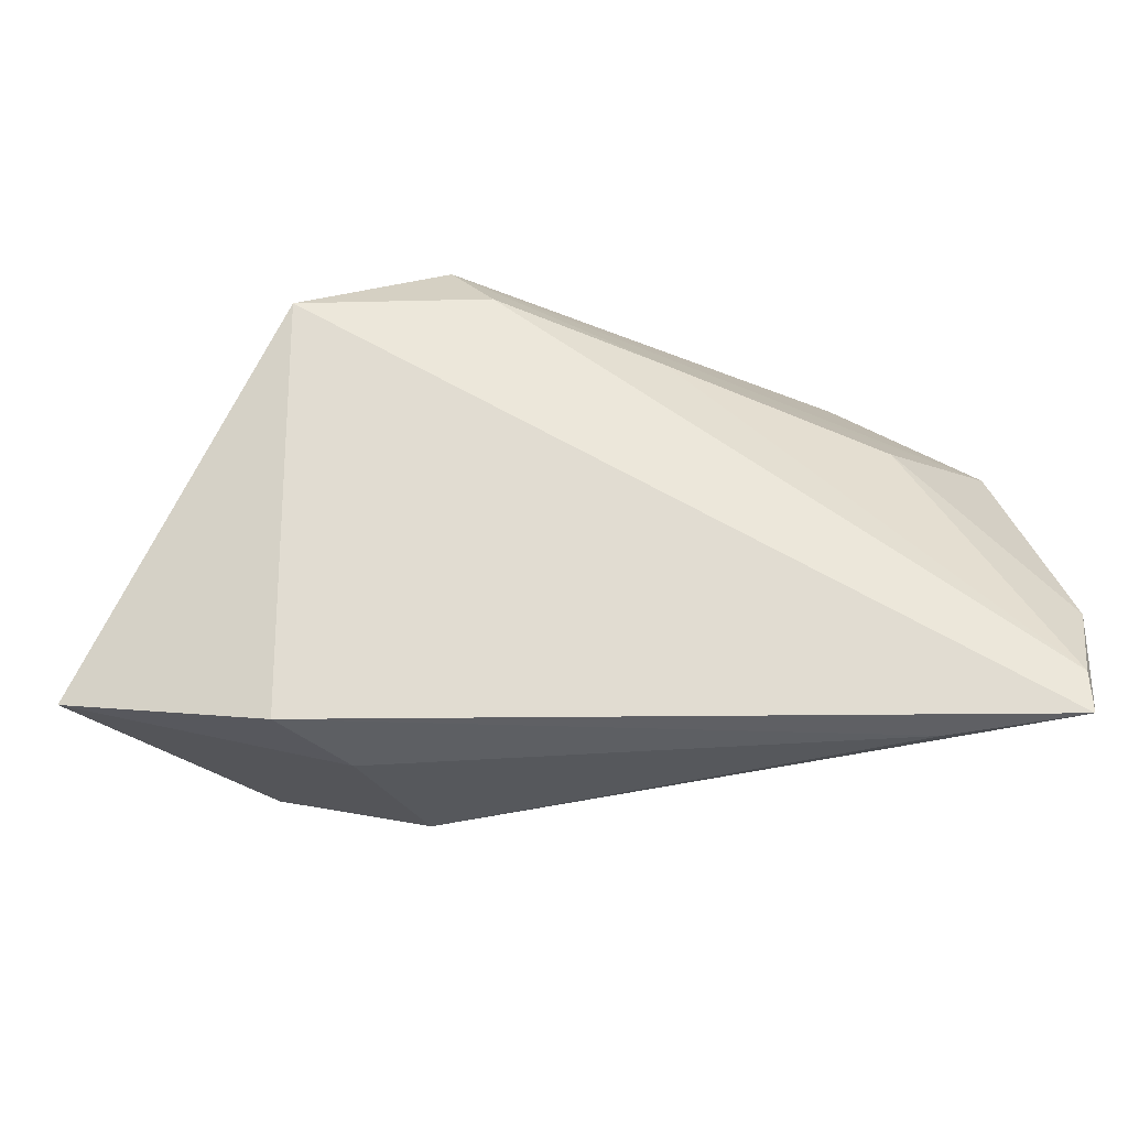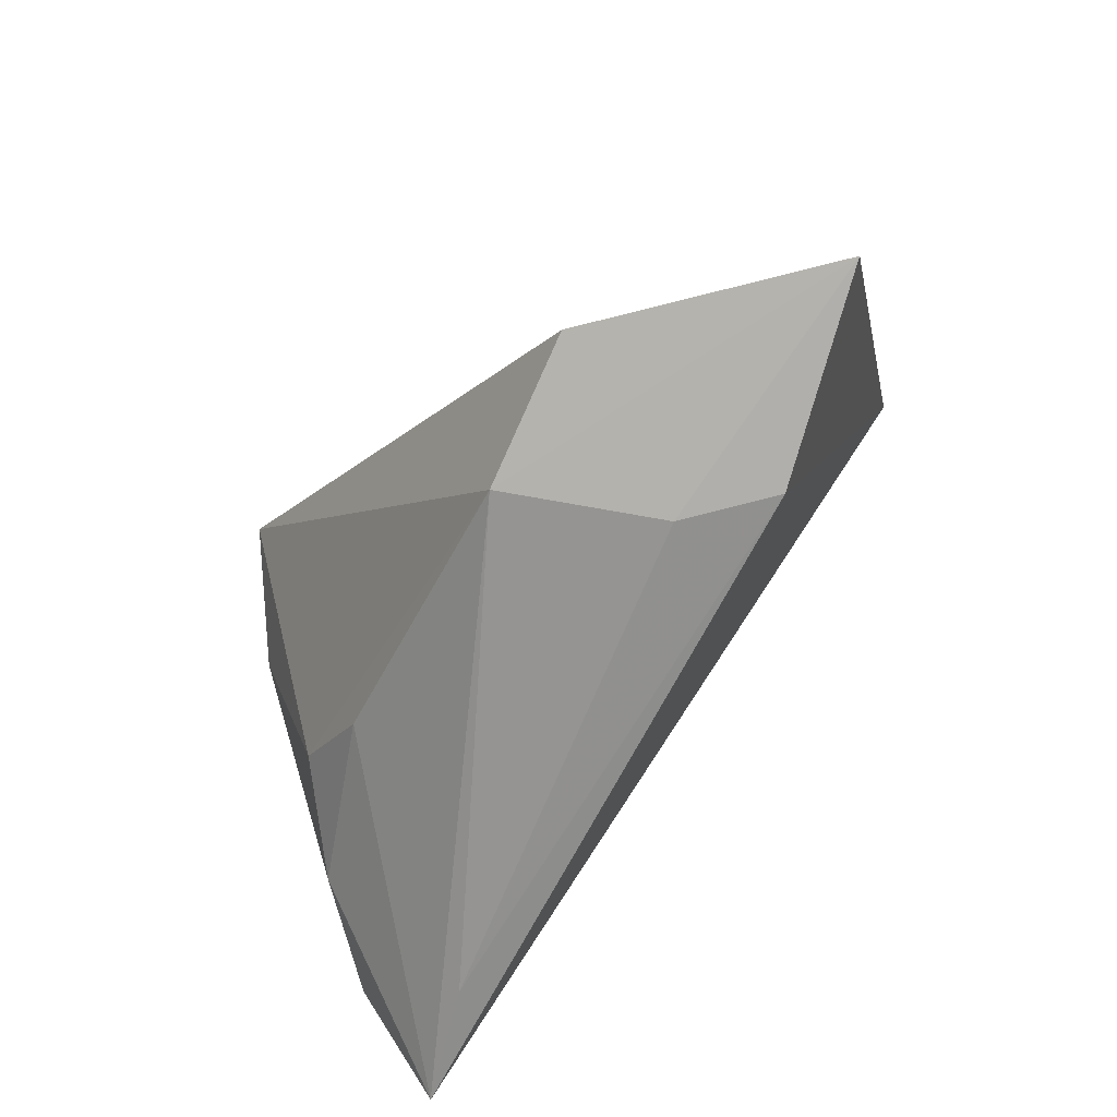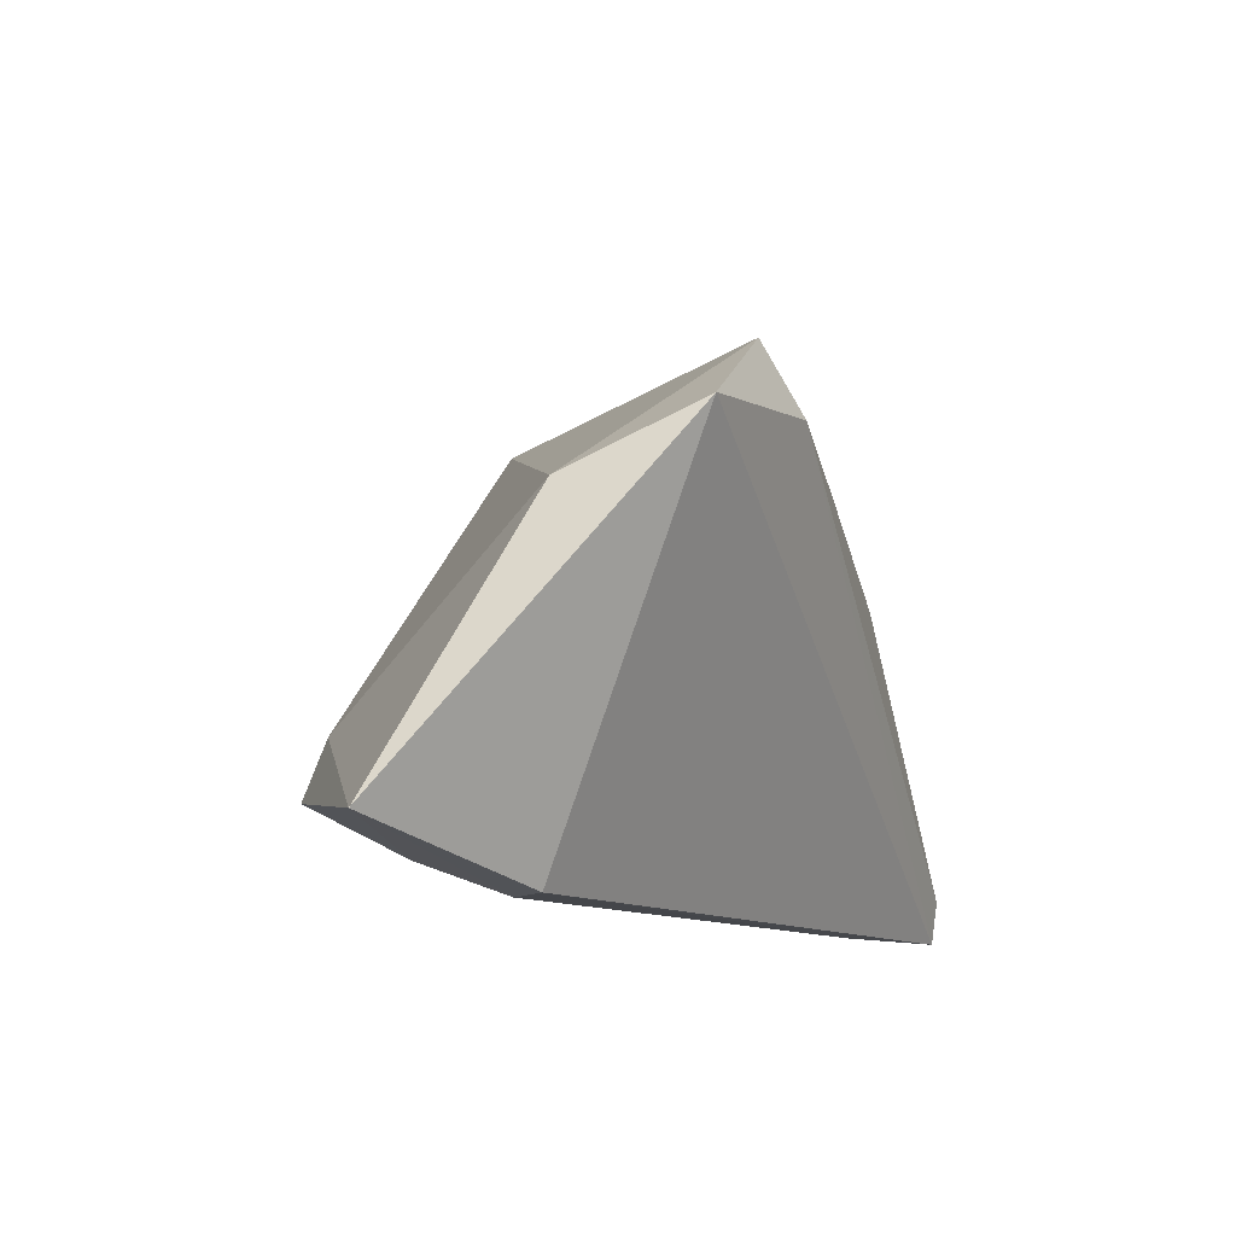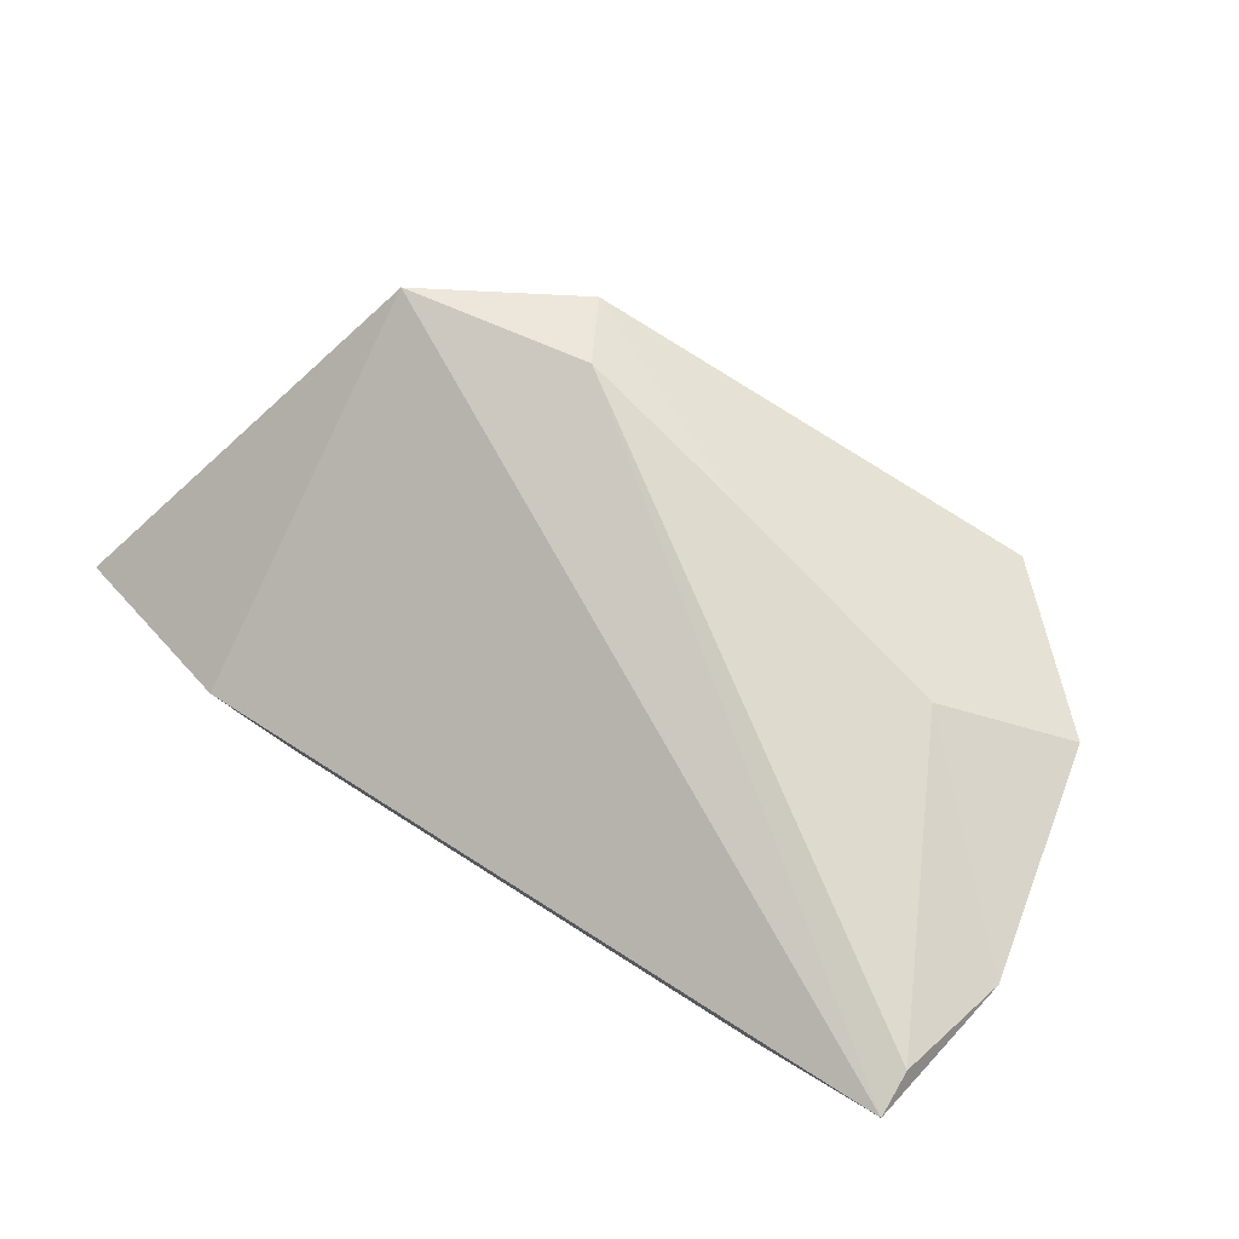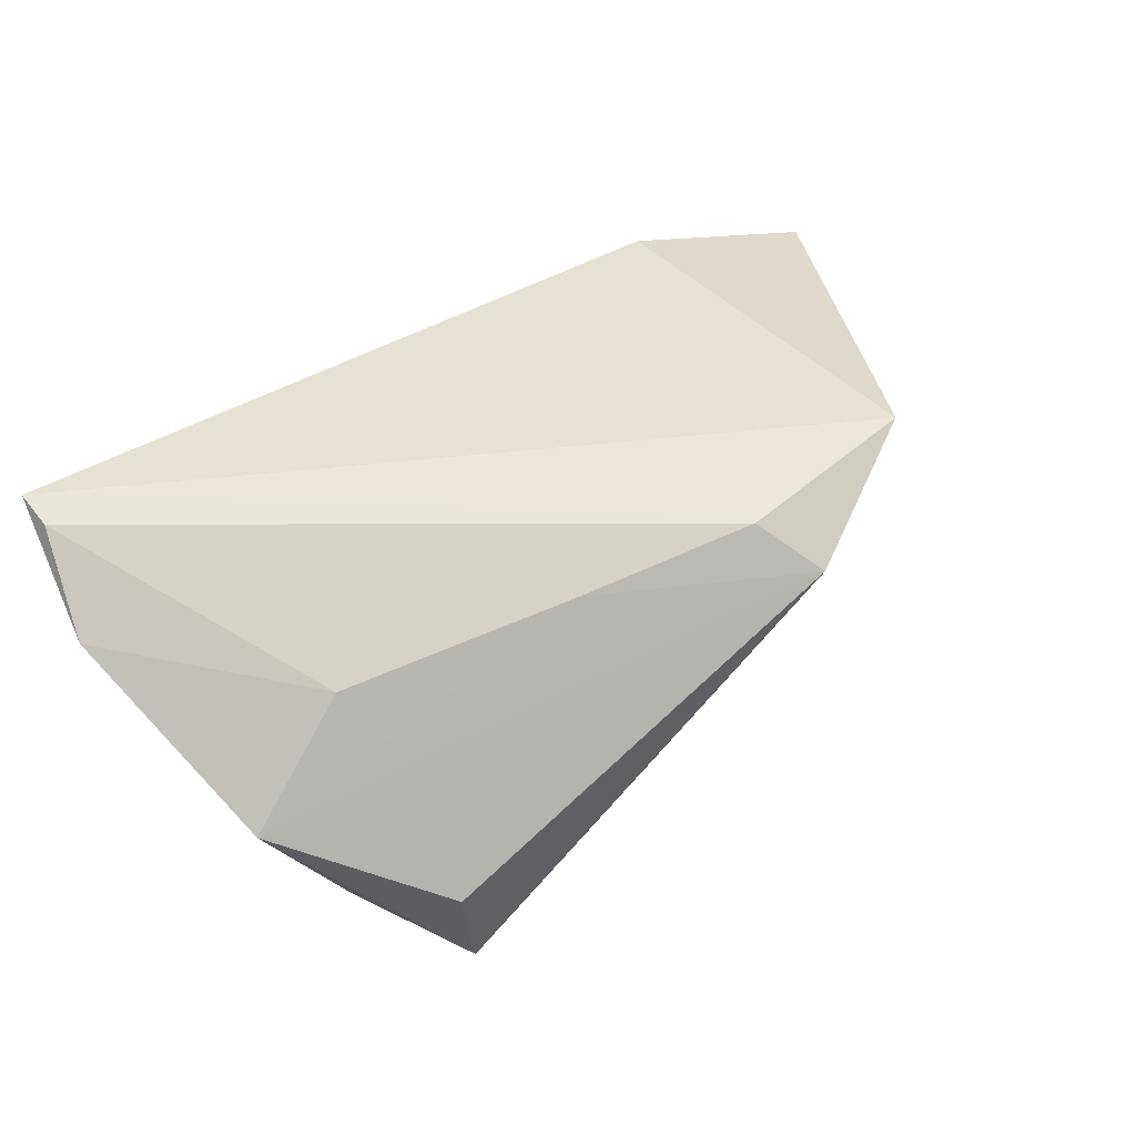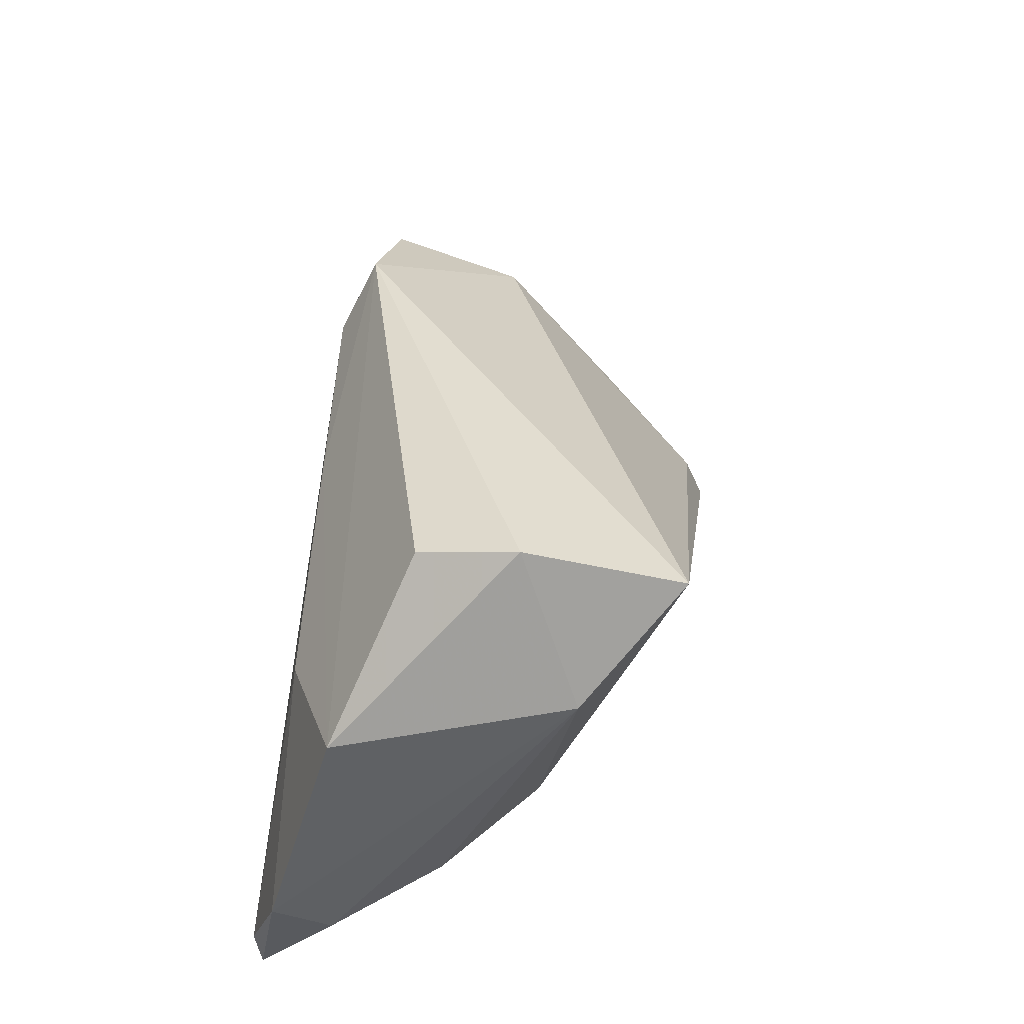
<metadata>
{"format":"obj","ext":"obj","renderer":"f3d","projection":"perspective","resolution":1024,"background":"white","views":[{"elev":-43.6,"azim":-13.2,"up":"+Y"},{"elev":-64.4,"azim":-130.0,"up":"+Y"},{"elev":-11.4,"azim":-72.2,"up":"+Y"},{"elev":75.8,"azim":33.5,"up":"+Z"},{"elev":65.9,"azim":146.3,"up":"+Z"},{"elev":47.8,"azim":99.0,"up":"+Y"}]}
</metadata>
<code>
v 0.03355 -0.03162 0.01539
v -0.04904 0.009199 0.003991
v -0.01879 -0.02558 -0.02274
v 0.05046 -0.01703 0.0122
v 0.02845 0.03355 -0.02885
v 0.04849 -0.02615 0.02398
v -0.02647 0.02892 0.01988
v 0.0322 -0.006687 -0.01206
v -0.02182 0.0205 0.02398
v 0.03867 0.02053 -0.01756
v 0.0004465 0.01612 0.02211
v 0.0297 0.03476 0.003296
v -0.04585 0.01722 0.02044
v 0.04644 0.01696 0.01139
v 0.03019 0.009634 0.01966
v -0.03644 -0.01407 -0.02522
v 0.04887 -0.03162 0.02312
v -0.03089 -0.03108 -0.006118
v 0.02046 -0.015 -0.0129
v -0.04142 -0.03162 0.0008262
v 0.03052 0.03798 -0.009299
v 0.0522 -0.01257 0.01935
v -0.06547 -0.02556 -0.009664
v -0.03737 -0.0212 -0.02773
v 0.04172 -0.01339 -0.0007714
f 7 5 2
f 24 3 23
f 5 3 24
f 13 2 23
f 7 2 13
f 7 13 9
f 9 13 17
f 20 13 23
f 17 13 20
f 8 3 5
f 21 5 7
f 7 12 21
f 16 2 5
f 5 24 16
f 23 2 16
f 16 24 23
f 6 17 22
f 6 9 17
f 15 6 22
f 23 3 18
f 18 20 23
f 19 17 3
f 3 8 19
f 10 8 5
f 5 21 10
f 14 12 7
f 14 15 22
f 14 21 12
f 22 10 14
f 14 10 21
f 9 6 11
f 6 15 11
f 7 9 11
f 11 14 7
f 15 14 11
f 17 20 1
f 20 18 1
f 3 17 1
f 1 18 3
f 17 19 25
f 25 19 8
f 8 10 25
f 4 10 22
f 4 25 10
f 22 17 4
f 17 25 4

</code>
